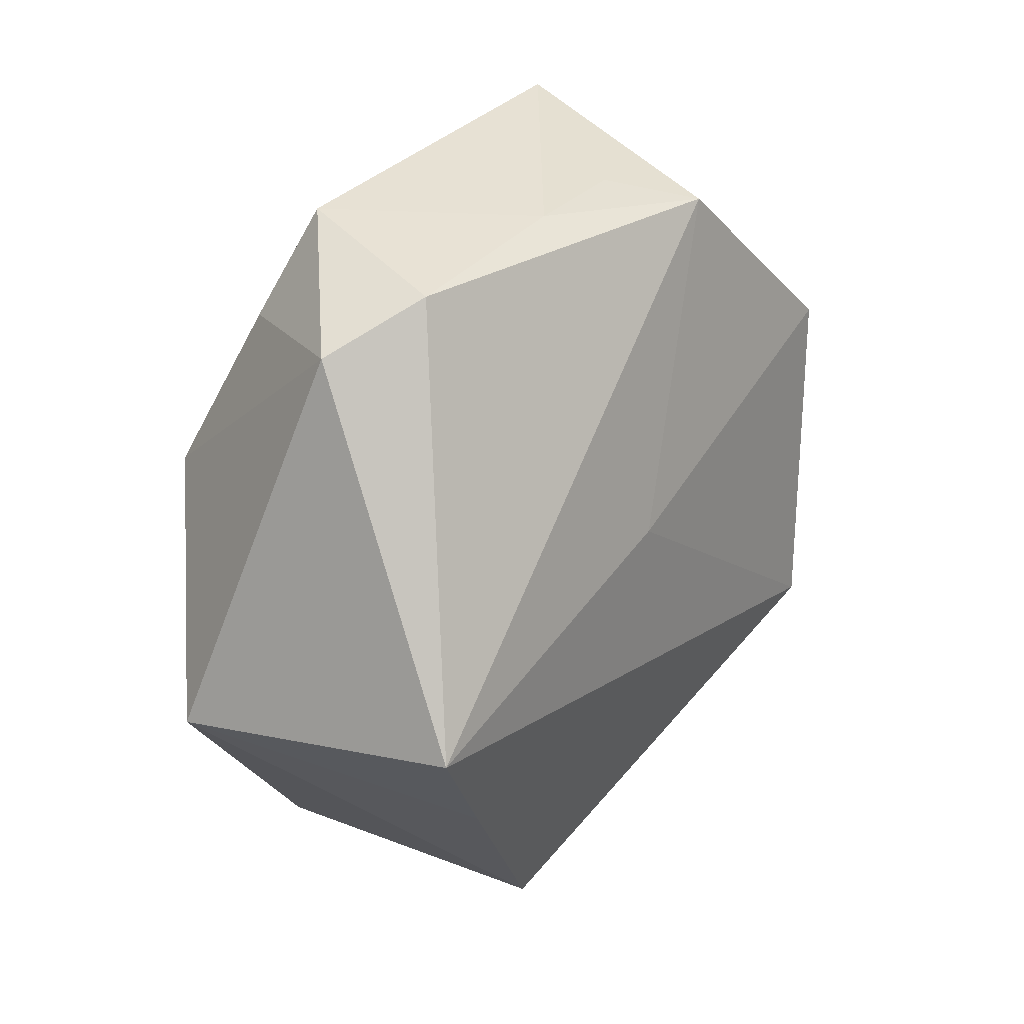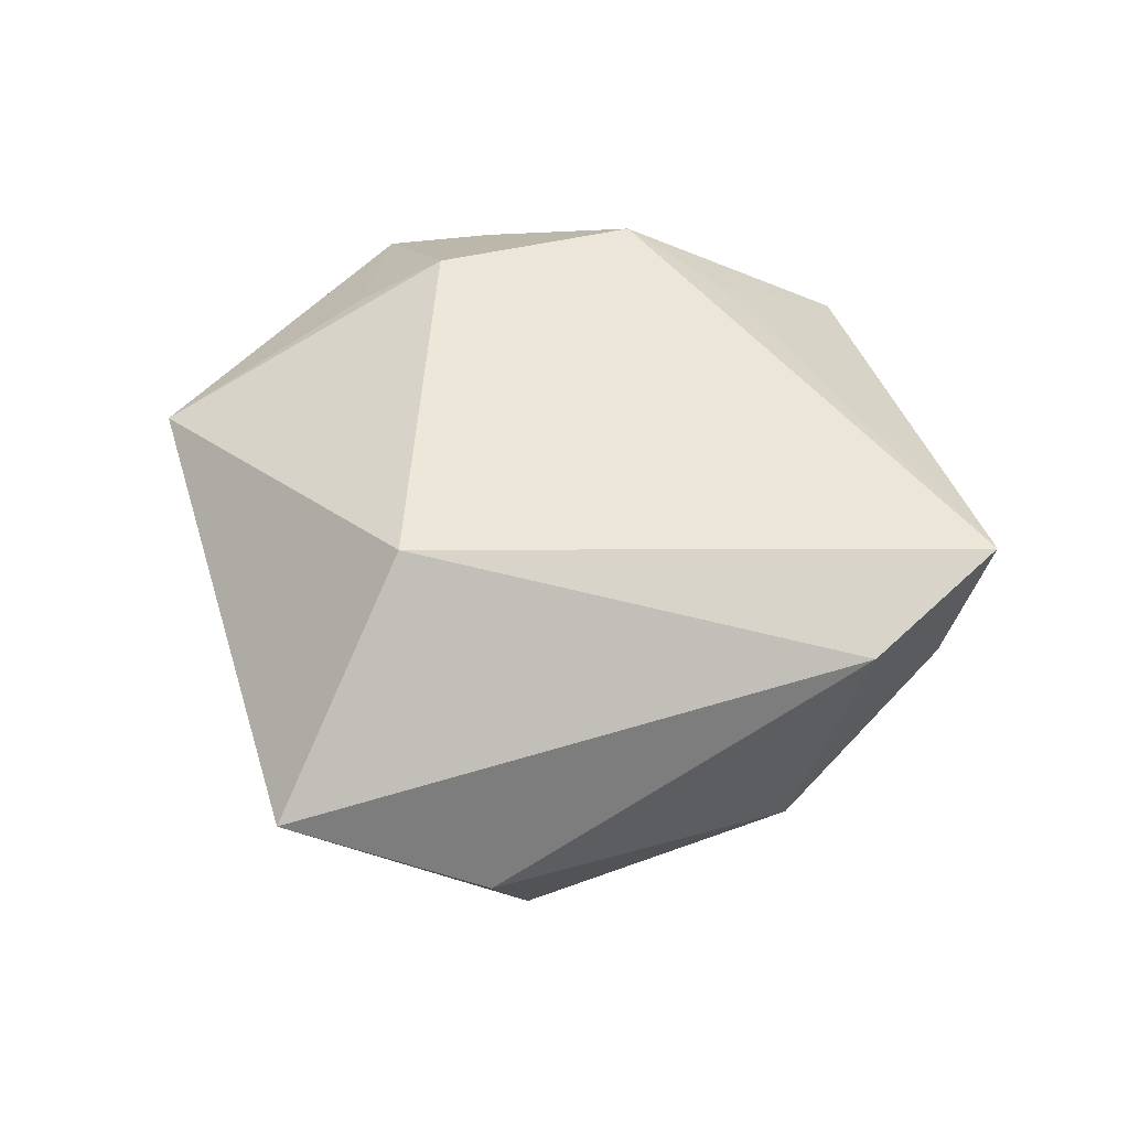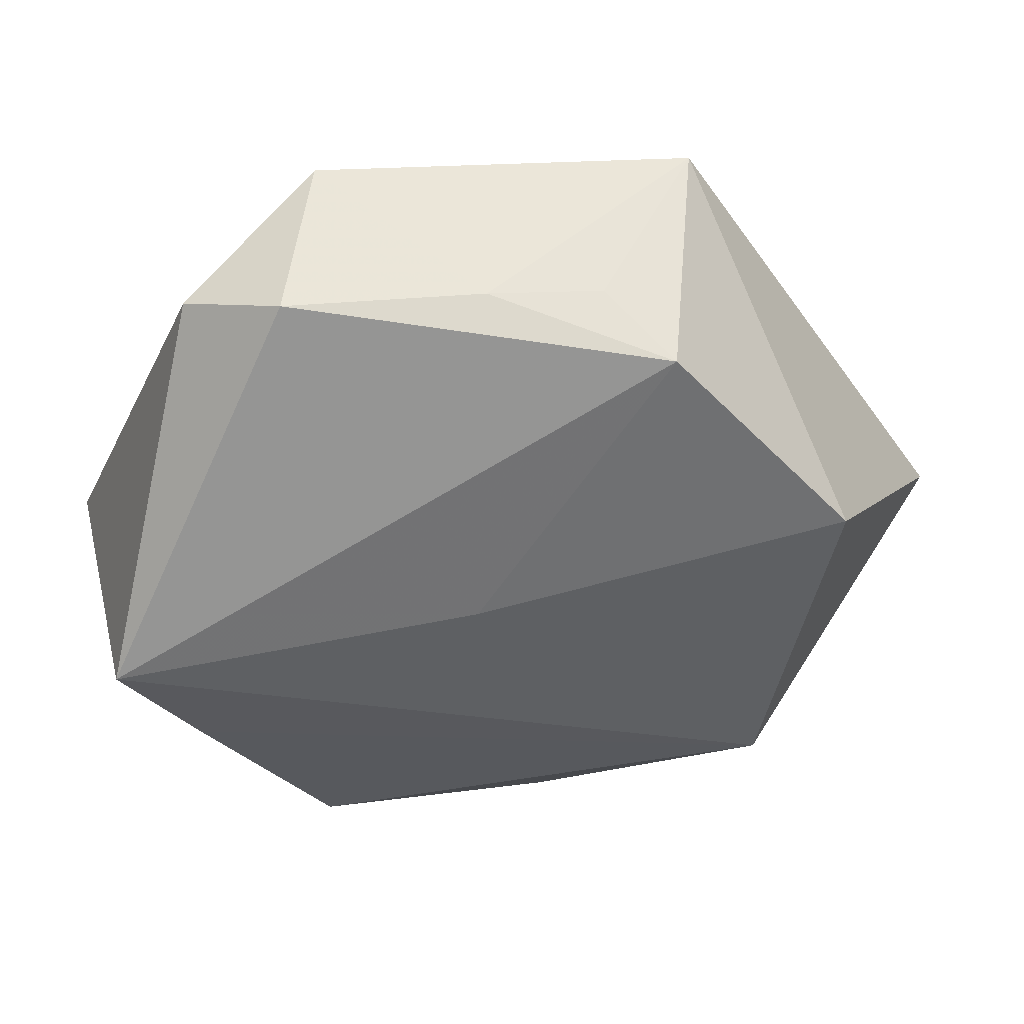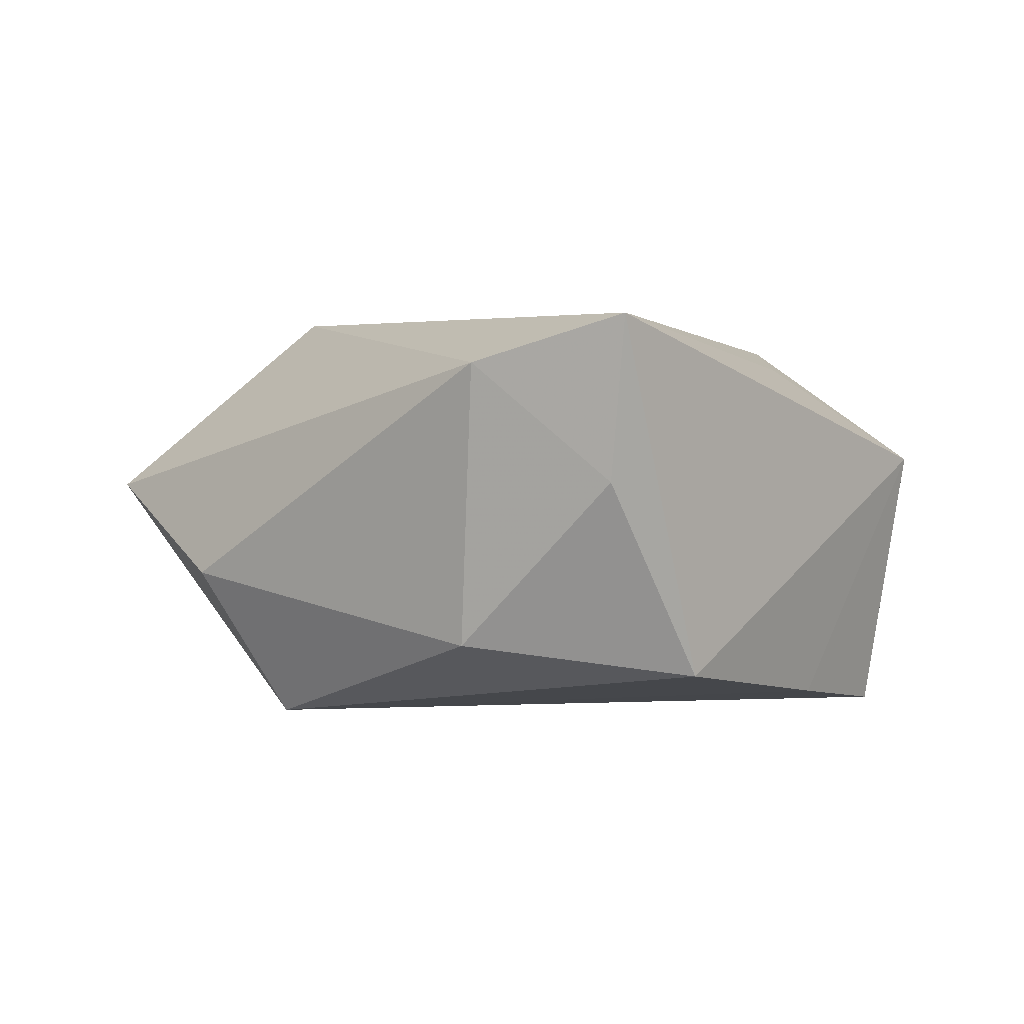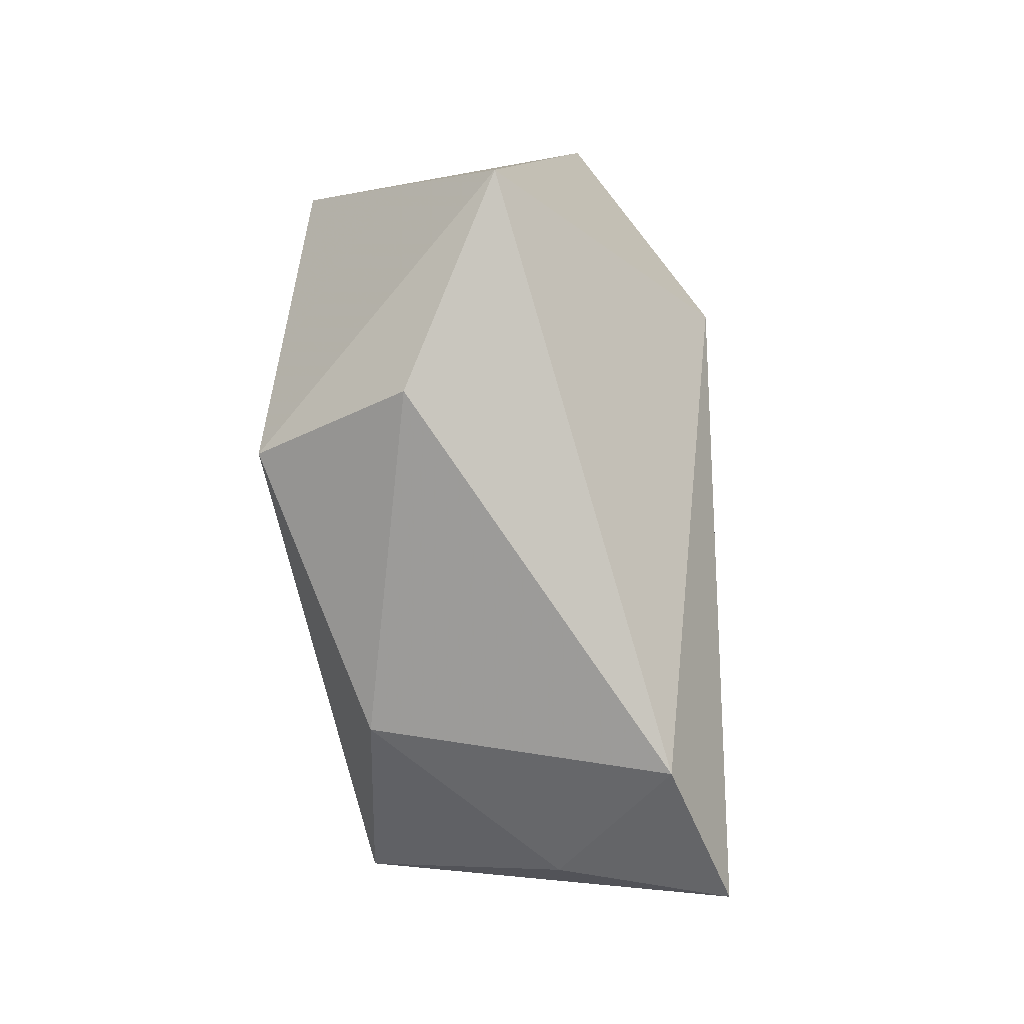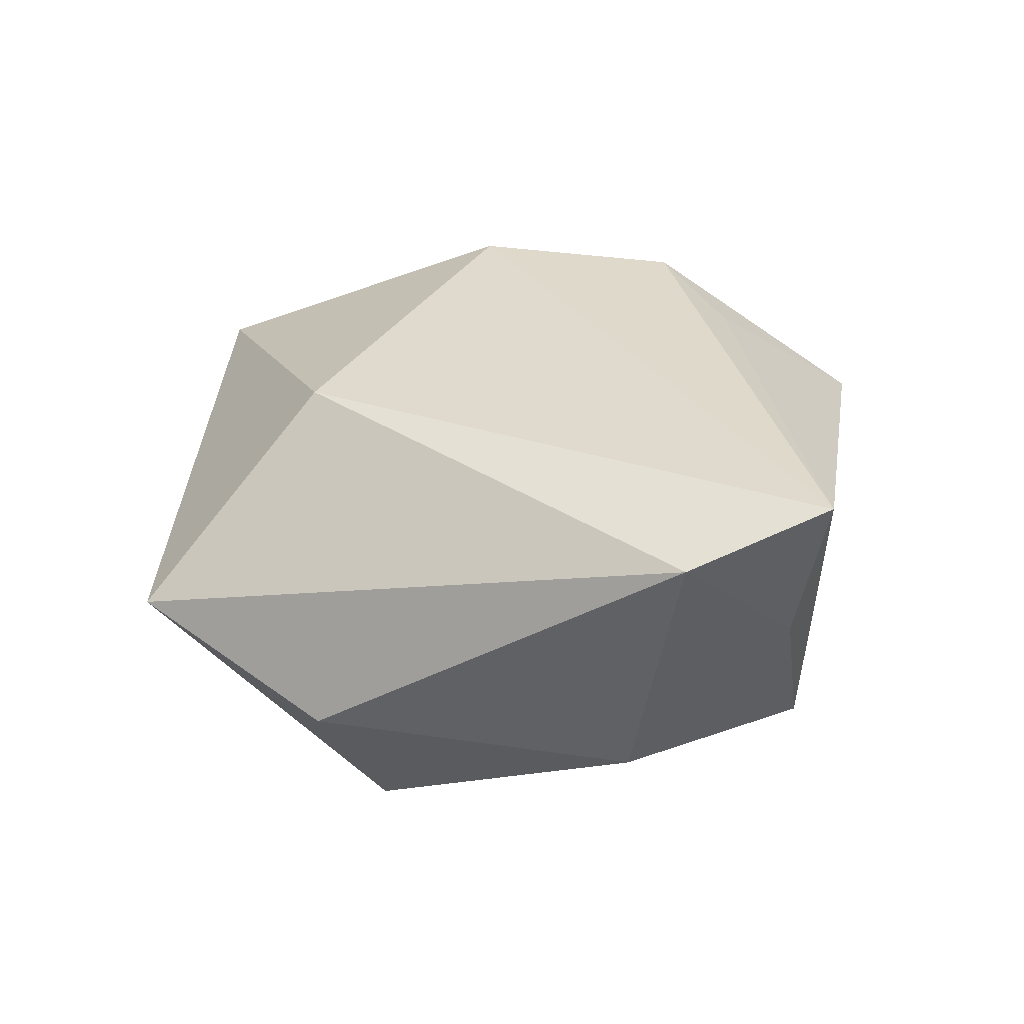
<metadata>
{"format":"obj","ext":"obj","renderer":"f3d","projection":"perspective","resolution":1024,"background":"white","views":[{"elev":35.7,"azim":125.1,"up":"+Y"},{"elev":48.3,"azim":-49.3,"up":"+Z"},{"elev":50.2,"azim":174.6,"up":"+Y"},{"elev":0.4,"azim":5.8,"up":"+Z"},{"elev":-48.1,"azim":-83.9,"up":"+Y"},{"elev":32.6,"azim":-26.7,"up":"+Z"}]}
</metadata>
<code>
v 0.02062 0.04013 -0.006617
v 0.02966 0.002268 0.01765
v -0.003061 -0.04355 0.01601
v 0.04566 -0.002451 0.006328
v -0.03773 -0.02175 -0.007224
v 0.02786 0.0148 0.02047
v -0.02826 -0.001551 0.02332
v 0.01346 -0.04642 0.02091
v 0.0001599 0.03972 -0.006367
v 0.007889 0.02609 0.02229
v 0.02248 0.0322 0.01334
v -0.05151 -0.004991 0.003264
v -0.03636 0.0151 -0.01884
v 0.03367 -0.01004 -0.02158
v 0.01176 -0.04265 0.003241
v 0.04119 0.003327 -0.02347
v -0.02833 -0.01826 -0.0237
v -0.01801 0.03611 -0.01397
v -0.01161 0.03872 -0.006066
v 0.01637 0.04266 0.01007
v 0.00272 0.007898 -0.02191
v 0.02053 -0.03268 -0.01812
v -0.02231 0.04122 0.009936
v 0.03052 0.03629 -0.001469
v 0.0007088 0.03212 0.01772
v -0.005023 -0.03624 -0.01469
f 4 8 22
f 26 17 22
f 17 12 13
f 13 21 17
f 18 21 13
f 23 18 13
f 13 12 23
f 22 8 15
f 15 26 22
f 5 12 17
f 17 26 5
f 6 10 8
f 23 10 25
f 16 21 18
f 17 21 16
f 3 5 26
f 3 15 8
f 26 15 3
f 12 5 3
f 8 4 2
f 2 6 8
f 4 6 2
f 8 10 7
f 7 3 8
f 7 10 23
f 12 3 7
f 23 12 7
f 20 25 10
f 23 25 20
f 14 4 22
f 14 16 4
f 22 17 14
f 17 16 14
f 10 6 11
f 11 20 10
f 4 16 24
f 20 11 24
f 24 6 4
f 24 11 6
f 19 18 23
f 1 16 18
f 1 24 16
f 20 24 1
f 23 20 9
f 20 1 9
f 9 19 23
f 18 19 9
f 9 1 18

</code>
